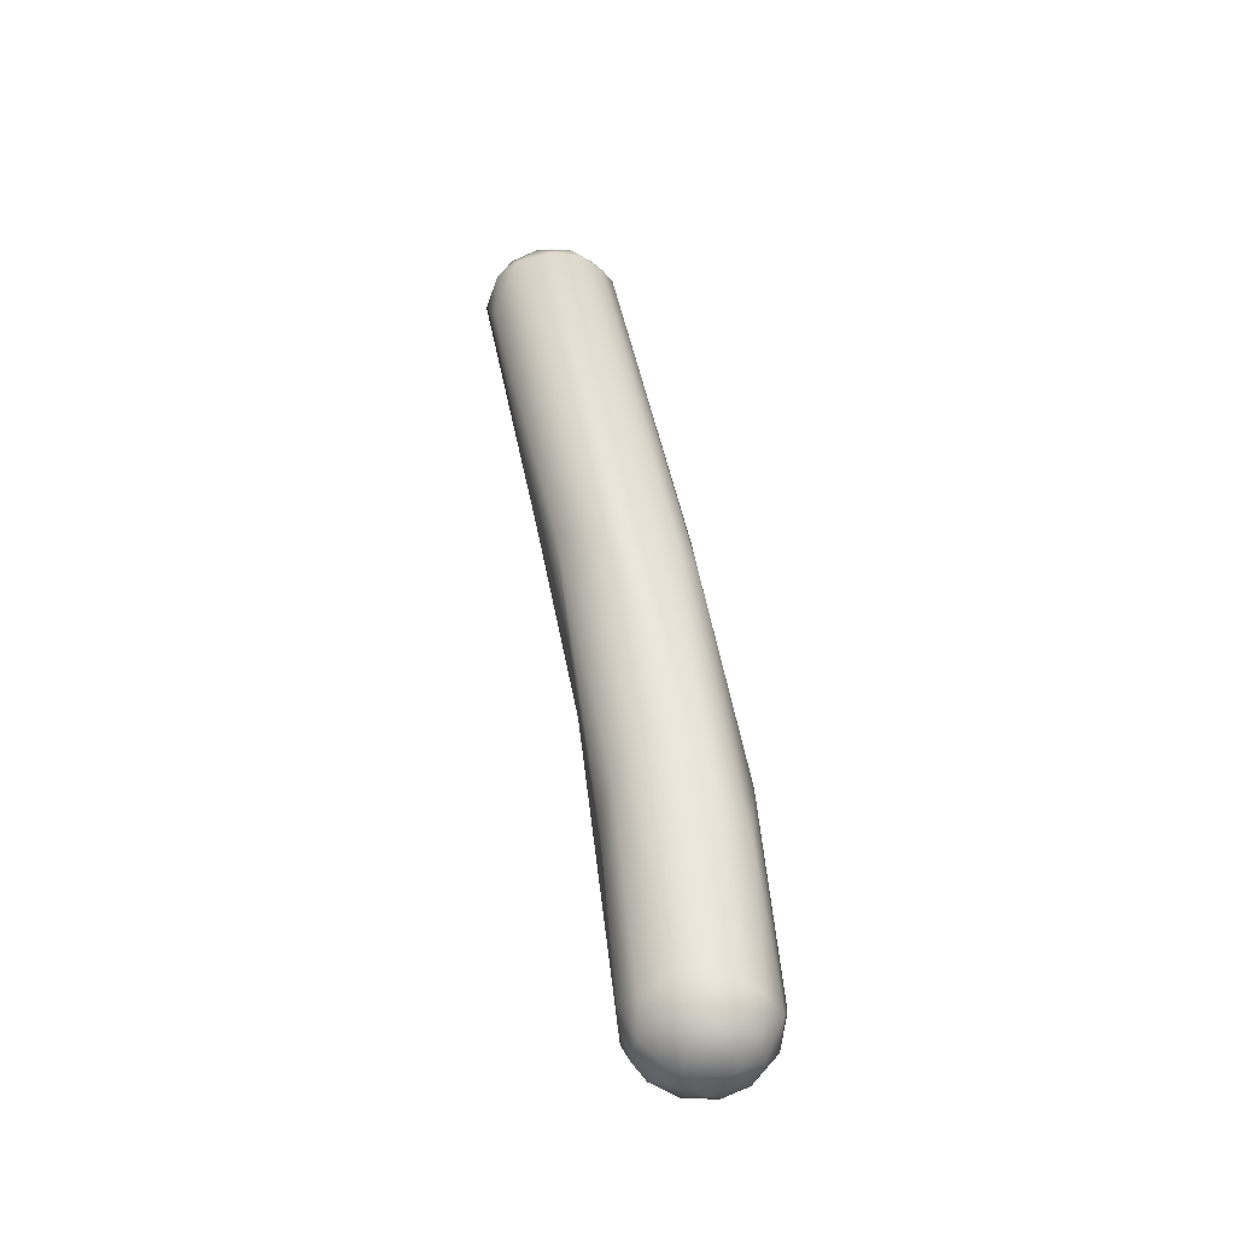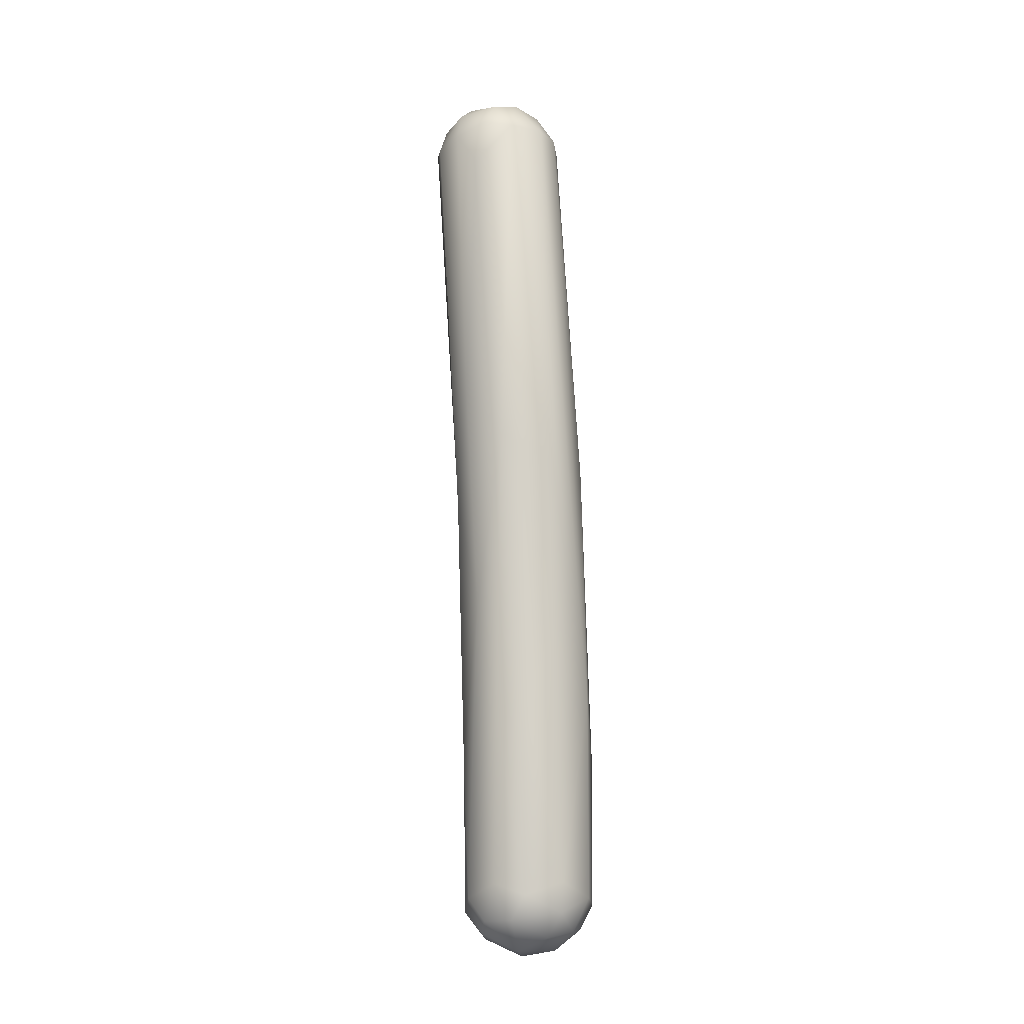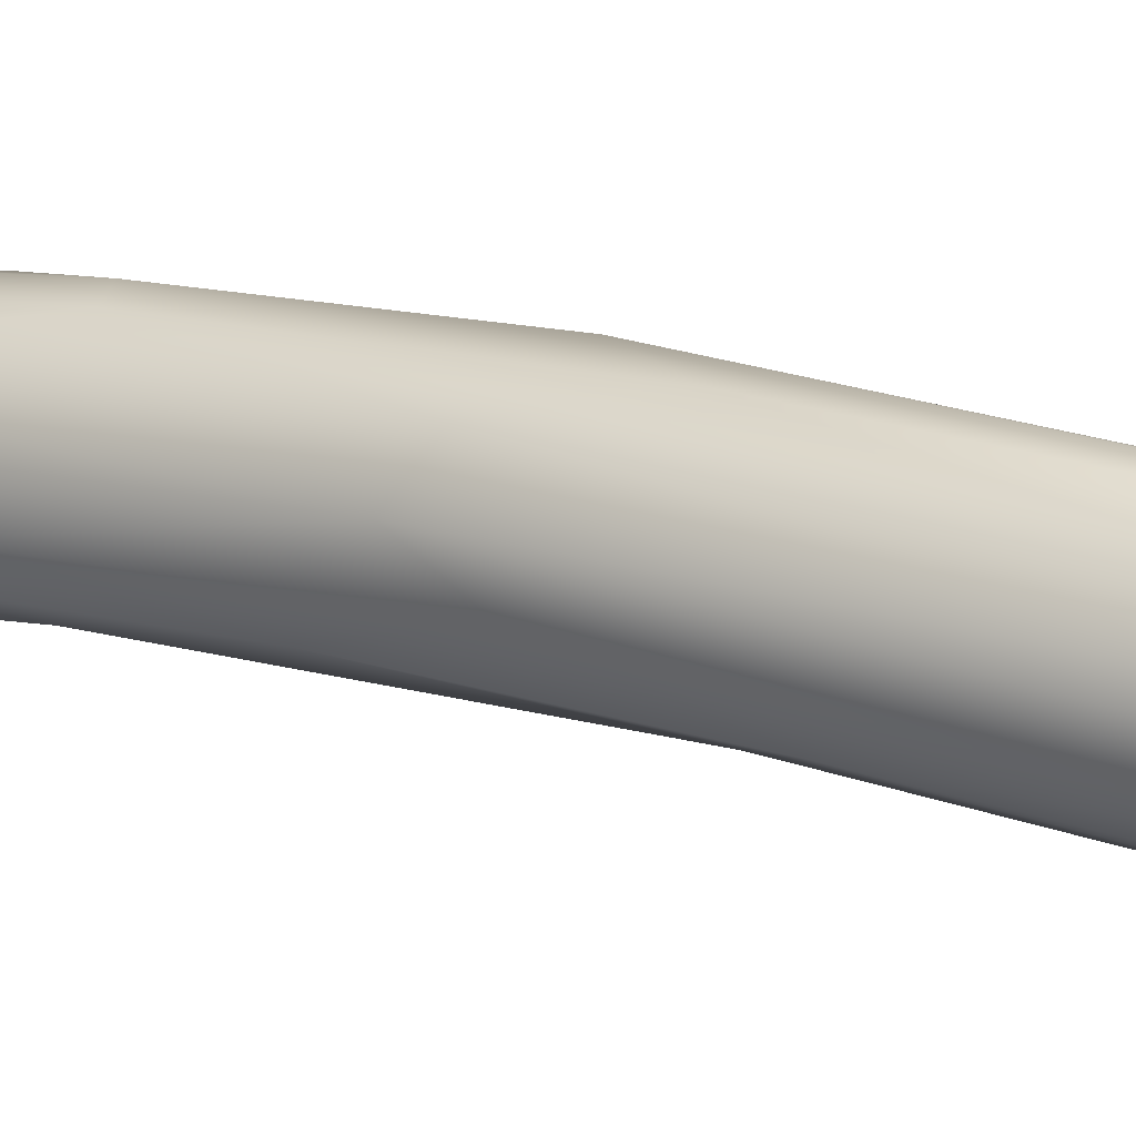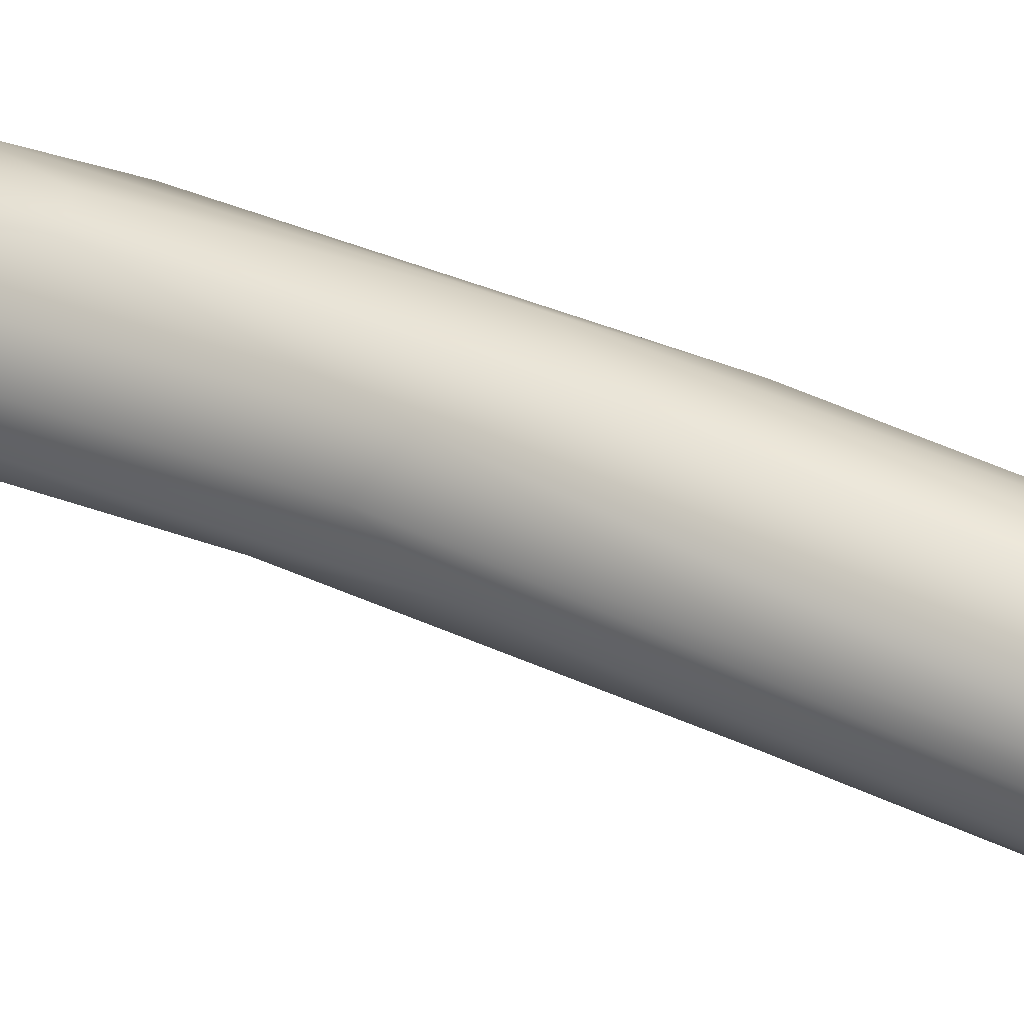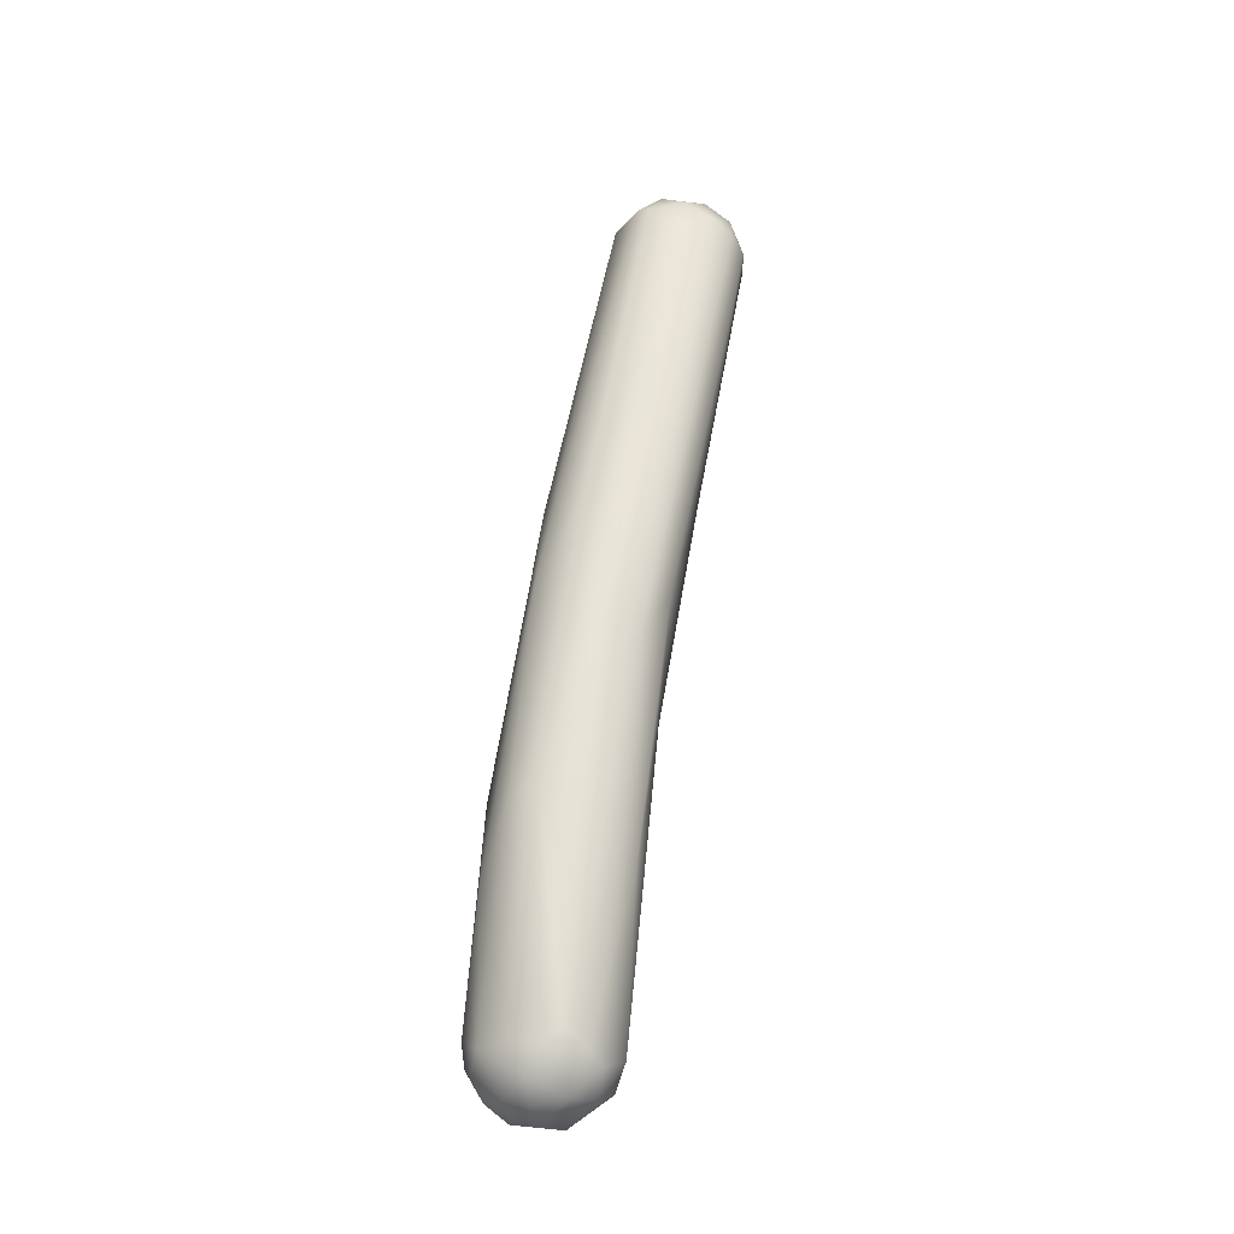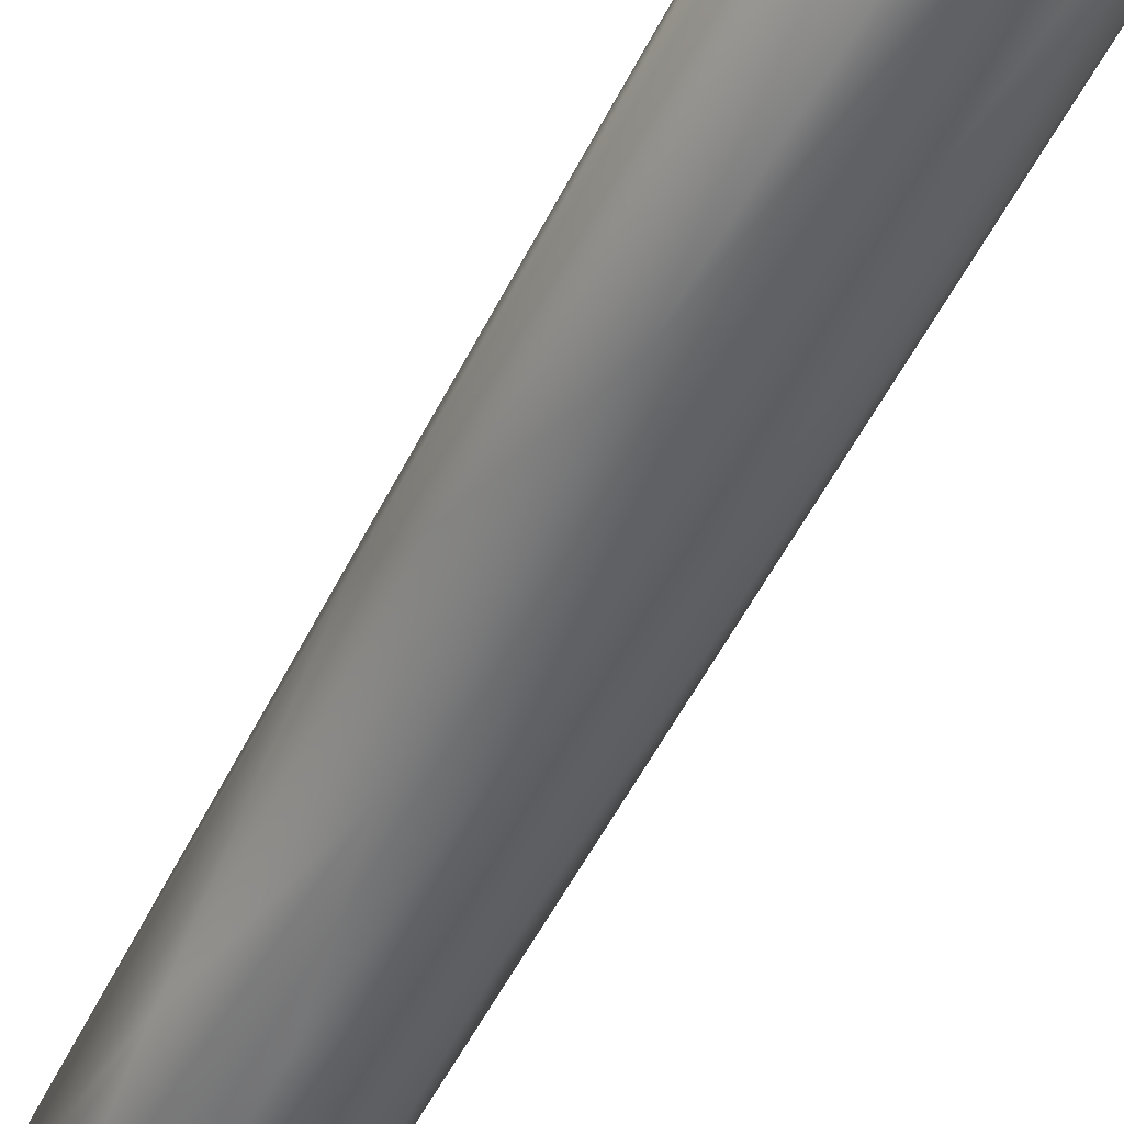
<metadata>
{"format":"obj","ext":"obj","renderer":"f3d","projection":"perspective","resolution":1024,"background":"white","views":[{"elev":-44.7,"azim":67.8,"up":"+Z"},{"elev":-22.3,"azim":22.7,"up":"+Z"},{"elev":-5.0,"azim":-55.6,"up":"+Y"},{"elev":15.7,"azim":-61.7,"up":"+Y"},{"elev":-21.3,"azim":-120.3,"up":"+Z"},{"elev":-62.2,"azim":-23.4,"up":"+Y"}]}
</metadata>
<code>
o FJ2299.obj_grp1.1036
v -0.6073 -0.4834 6.072
v -0.6077 -0.4842 6.088
v -0.609 -0.4802 6.071
v -0.6066 -0.4814 6.068
v -0.6078 -0.4779 6.068
v -0.6095 -0.4785 6.072
v -0.6093 -0.4763 6.074
v -0.6035 -0.4937 6.126
v -0.6049 -0.4987 6.154
v -0.6018 -0.5007 6.154
v -0.6062 -0.4966 6.155
v -0.6048 -0.4973 6.158
v -0.6018 -0.4996 6.158
v -0.6021 -0.4841 6.069
v -0.6036 -0.4853 6.073
v -0.6003 -0.4848 6.071
v -0.6025 -0.4873 6.09
v -0.6042 -0.4887 6.103
v -0.6067 -0.4885 6.114
v -0.6065 -0.4941 6.156
v -0.6037 -0.495 6.16
v -0.6055 -0.4834 6.069
v -0.603 -0.4802 6.066
v -0.6081 -0.4846 6.11
v -0.6062 -0.4908 6.154
v -0.6074 -0.4812 6.113
v -0.6037 -0.4773 6.066
v -0.6057 -0.4754 6.068
v -0.6069 -0.4741 6.07
v -0.6086 -0.4747 6.072
v -0.6061 -0.4754 6.095
v -0.6066 -0.4727 6.072
v -0.5996 -0.5004 6.151
v -0.5996 -0.493 6.12
v -0.5984 -0.5008 6.155
v -0.5978 -0.4994 6.158
v -0.6014 -0.4978 6.159
v -0.6 -0.4957 6.161
v -0.5974 -0.4817 6.07
v -0.5969 -0.4825 6.073
v -0.5995 -0.4873 6.092
v -0.605 -0.4917 6.158
v -0.6019 -0.4909 6.16
v -0.5993 -0.4809 6.068
v -0.6032 -0.4888 6.157
v -0.5975 -0.4783 6.068
v -0.6004 -0.4763 6.067
v -0.6046 -0.4802 6.122
v -0.6038 -0.4736 6.068
v -0.6018 -0.4719 6.071
v -0.6038 -0.4714 6.072
v -0.6037 -0.4739 6.094
v -0.5952 -0.4897 6.117
v -0.5955 -0.4997 6.155
v -0.5961 -0.4973 6.159
v -0.5965 -0.4863 6.097
v -0.5987 -0.4935 6.161
v -0.5985 -0.4901 6.16
v -0.5957 -0.4782 6.072
v -0.6019 -0.4881 6.158
v -0.5977 -0.4879 6.157
v -0.5978 -0.4755 6.069
v -0.6006 -0.4737 6.068
v -0.5981 -0.4731 6.071
v -0.6012 -0.4774 6.115
v -0.6 -0.4718 6.073
v -0.601 -0.4727 6.086
v -0.5932 -0.4966 6.155
v -0.5946 -0.4809 6.092
v -0.5929 -0.4934 6.156
v -0.5947 -0.4942 6.159
v -0.5953 -0.4915 6.159
v -0.5953 -0.4891 6.157
v -0.5941 -0.483 6.118
v -0.5959 -0.4761 6.086
v -0.5981 -0.4799 6.124
v -0.5963 -0.4756 6.072
v -0.5953 -0.4804 6.116
v -0.5984 -0.4745 6.095
v -0.5935 -0.491 6.155
f 1 3 4
f 5 4 3
f 1 2 3
f 2 6 3
f 8 10 9
f 11 9 12
f 10 13 9
f 13 12 9
f 16 17 15
f 18 8 19
f 12 20 11
f 21 20 12
f 23 22 4
f 14 22 23
f 15 1 22
f 22 14 15
f 17 1 15
f 18 1 17
f 2 1 18
f 19 2 18
f 19 24 2
f 19 9 24
f 19 8 9
f 11 24 9
f 20 25 26
f 4 5 23
f 27 23 5
f 4 22 1
f 24 6 2
f 24 7 6
f 24 11 20
f 24 20 26
f 28 5 29
f 5 28 27
f 5 3 6
f 6 30 5
f 30 6 7
f 29 5 30
f 26 31 7
f 26 7 24
f 32 29 30
f 30 7 31
f 10 8 33
f 34 33 8
f 10 33 35
f 35 13 10
f 36 13 35
f 12 13 37
f 13 36 37
f 38 21 37
f 14 16 15
f 14 39 16
f 39 40 16
f 16 41 17
f 34 18 17
f 17 41 34
f 18 34 8
f 37 21 12
f 43 42 21
f 38 43 21
f 44 14 23
f 21 42 20
f 42 25 20
f 25 42 45
f 42 43 45
f 46 44 47
f 47 44 23
f 47 23 27
f 26 25 48
f 48 25 45
f 28 29 49
f 49 27 28
f 50 49 51
f 47 27 49
f 26 48 31
f 51 49 29
f 51 29 32
f 32 52 51
f 32 30 31
f 32 31 52
f 53 54 34
f 54 35 33
f 34 54 33
f 54 36 35
f 55 36 54
f 53 34 56
f 37 36 38
f 38 36 55
f 55 57 38
f 14 44 39
f 16 40 41
f 40 56 41
f 41 56 34
f 57 43 38
f 44 46 39
f 46 59 39
f 60 58 61
f 58 43 57
f 60 45 43
f 43 58 60
f 46 47 62
f 47 63 62
f 63 64 62
f 48 45 60
f 63 49 50
f 49 63 47
f 63 50 64
f 52 31 48
f 52 48 65
f 48 60 65
f 66 50 51
f 64 50 66
f 51 52 67
f 66 51 67
f 53 68 54
f 68 55 54
f 68 53 69
f 70 68 69
f 71 55 68
f 68 70 71
f 71 57 55
f 57 71 72
f 69 56 40
f 56 69 53
f 70 72 71
f 72 58 57
f 73 58 72
f 40 39 59
f 59 69 40
f 74 69 75
f 76 65 61
f 65 60 61
f 61 58 73
f 46 77 59
f 46 62 77
f 62 64 77
f 59 77 69
f 77 64 75
f 69 77 75
f 75 78 74
f 75 79 78
f 66 67 79
f 64 66 79
f 79 75 64
f 67 52 65
f 79 67 65
f 76 79 65
f 74 70 69
f 80 70 74
f 72 70 80
f 80 73 72
f 74 78 80
f 73 78 76
f 61 73 76
f 80 78 73
f 76 78 79

</code>
